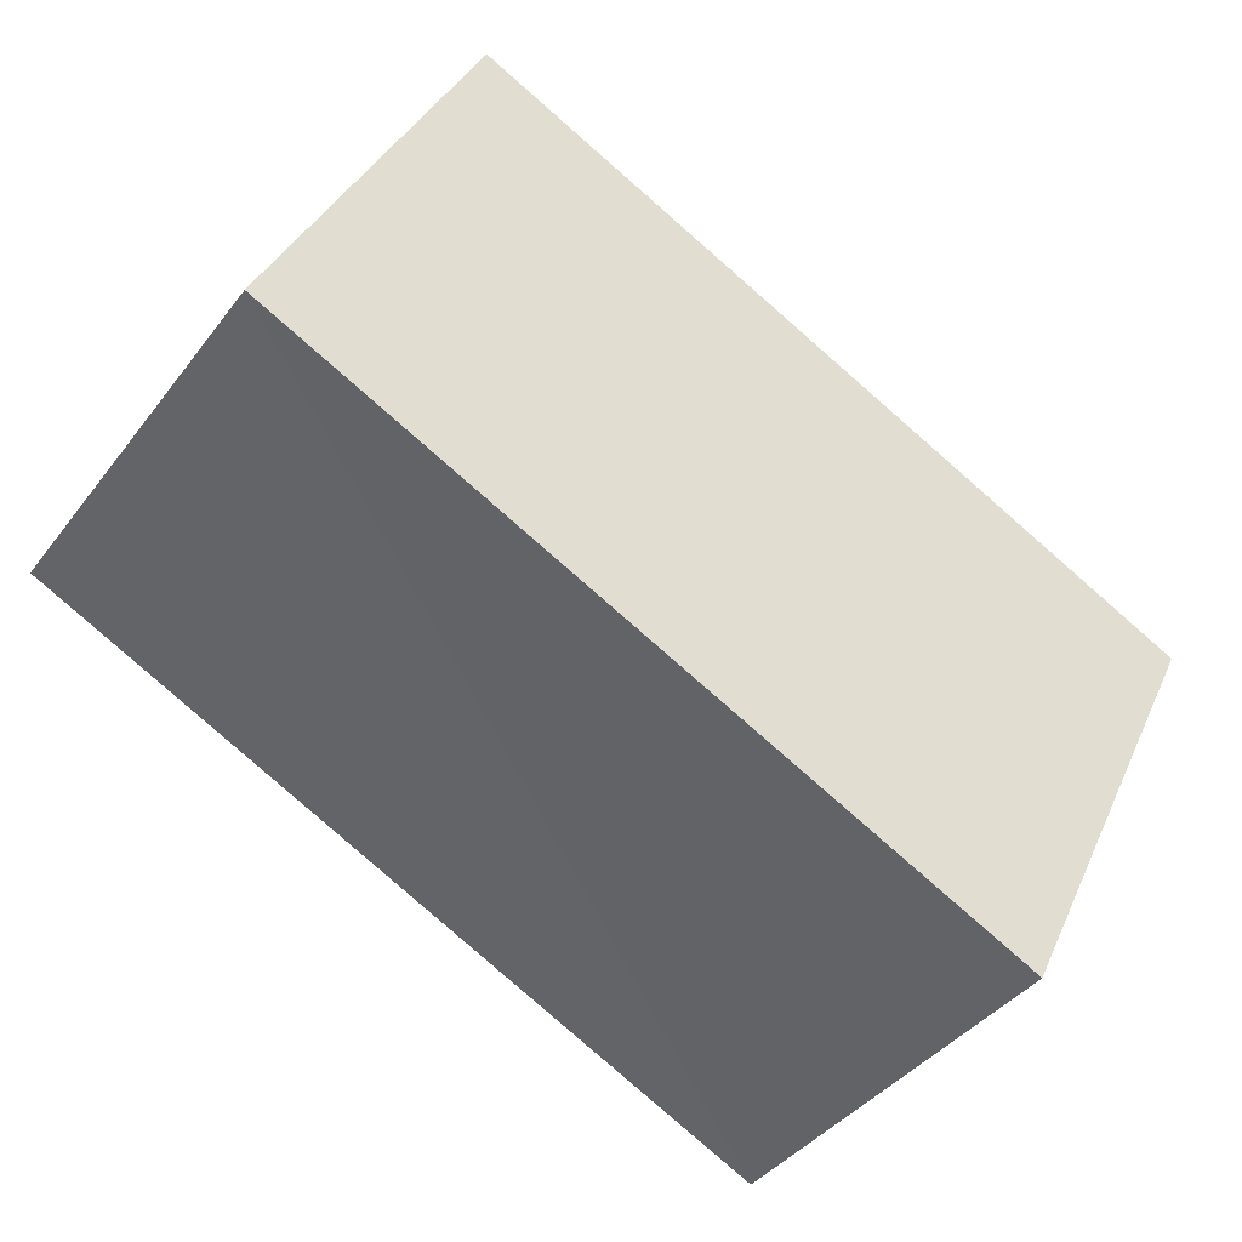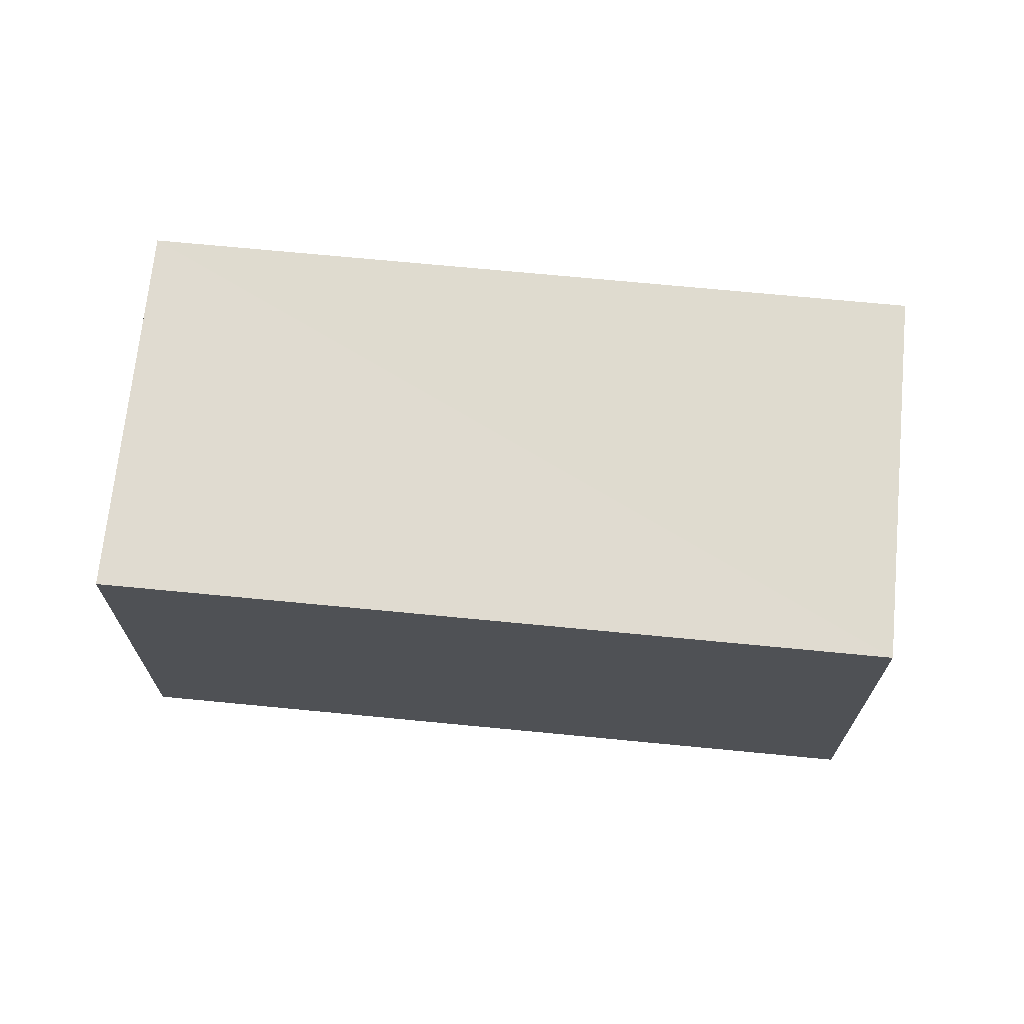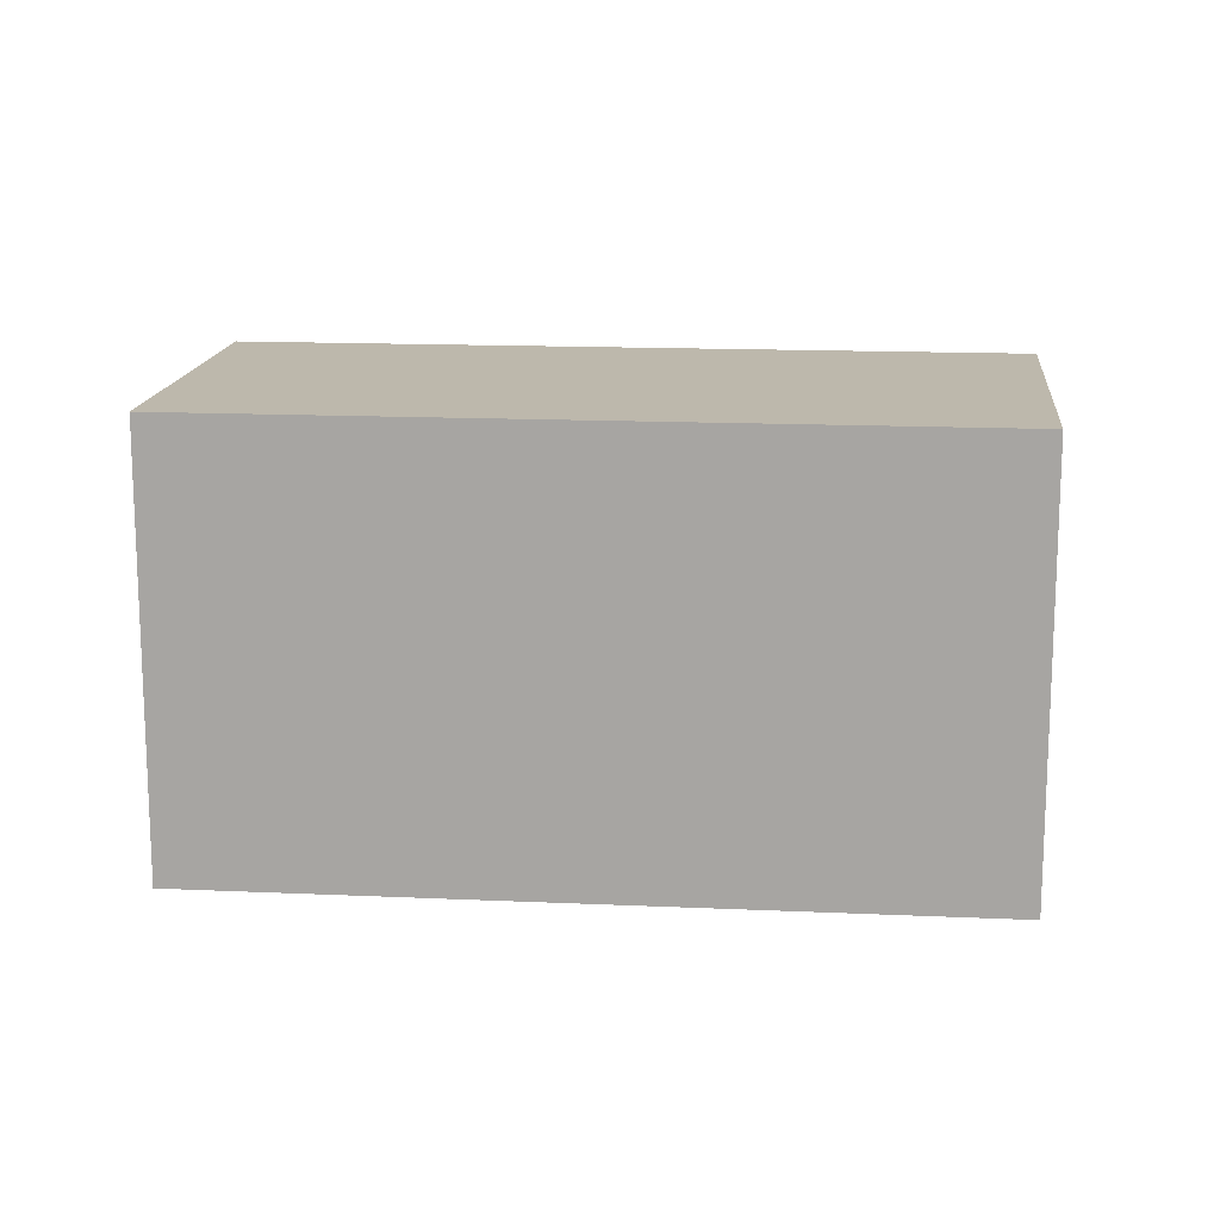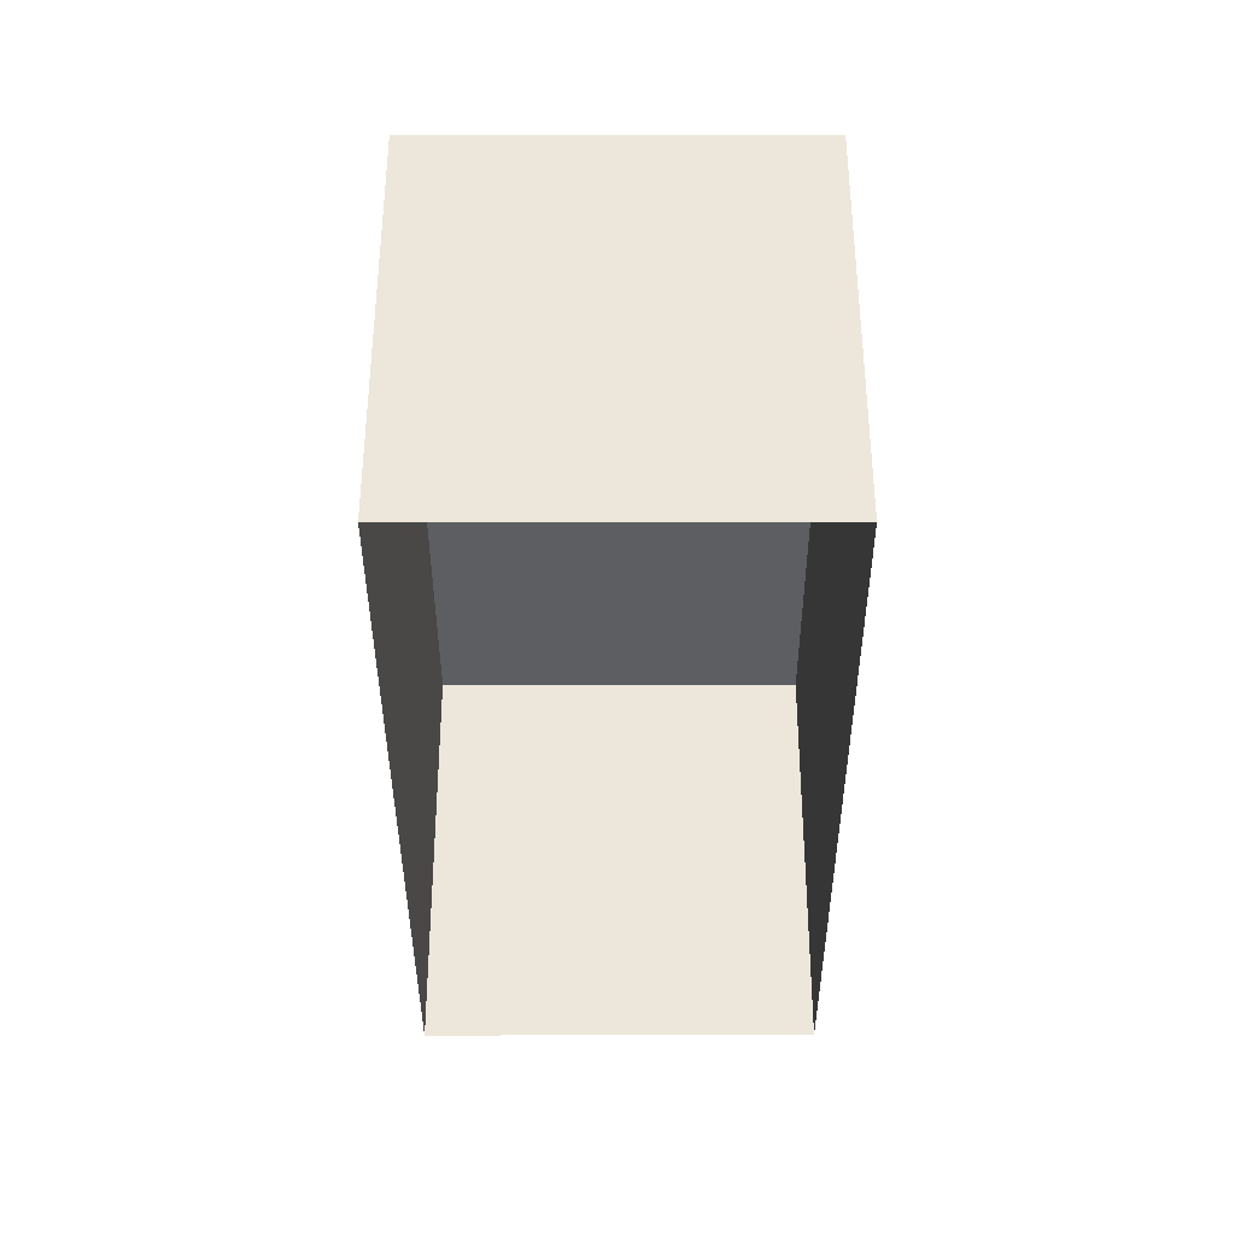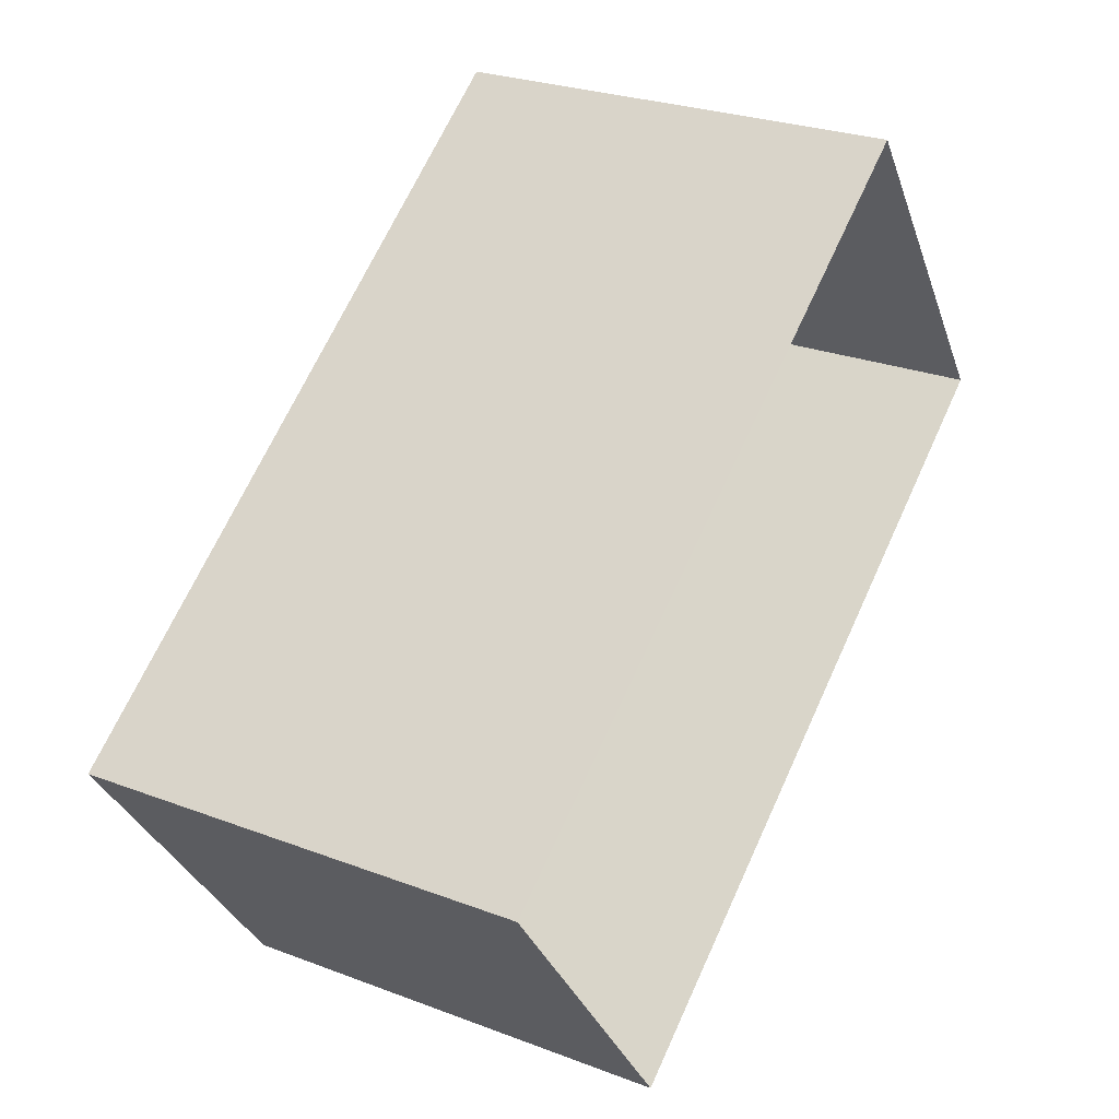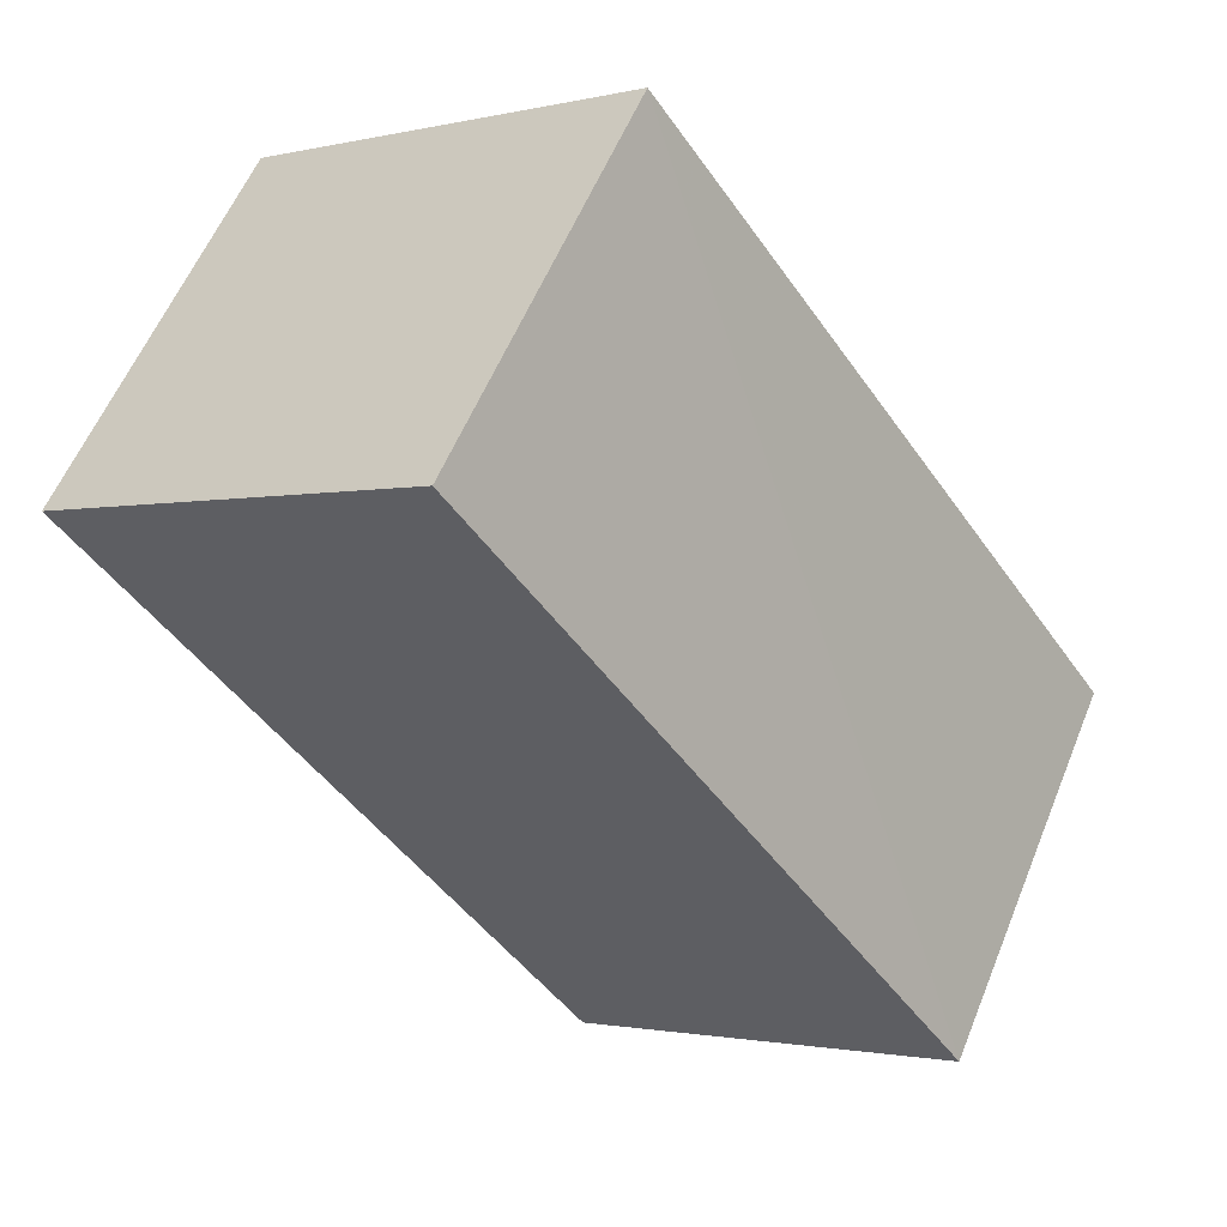
<metadata>
{"format":"obj","ext":"obj","renderer":"f3d","projection":"perspective","resolution":1024,"background":"white","views":[{"elev":36.0,"azim":21.9,"up":"+Y"},{"elev":70.3,"azim":-30.1,"up":"+Z"},{"elev":15.0,"azim":149.9,"up":"+Z"},{"elev":-38.1,"azim":-125.6,"up":"+Z"},{"elev":26.7,"azim":120.7,"up":"+Y"},{"elev":-1.3,"azim":-49.1,"up":"+Y"}]}
</metadata>
<code>
v -2.196e+05 -1.234e+05 38.52
v -2.196e+05 -1.234e+05 38.52
v -2.196e+05 -1.234e+05 38.52
v -2.196e+05 -1.234e+05 38.52
v -2.196e+05 -1.234e+05 40.14
v -2.196e+05 -1.234e+05 40.14
v -2.196e+05 -1.234e+05 40.14
v -2.196e+05 -1.234e+05 40.14
f 1 2 3
f 1 4 2
f 5 6 7
f 5 8 6
f 7 3 2
f 5 7 2
f 8 2 4
f 8 5 2
f 6 4 1
f 6 8 4
f 7 1 3
f 7 6 1

</code>
